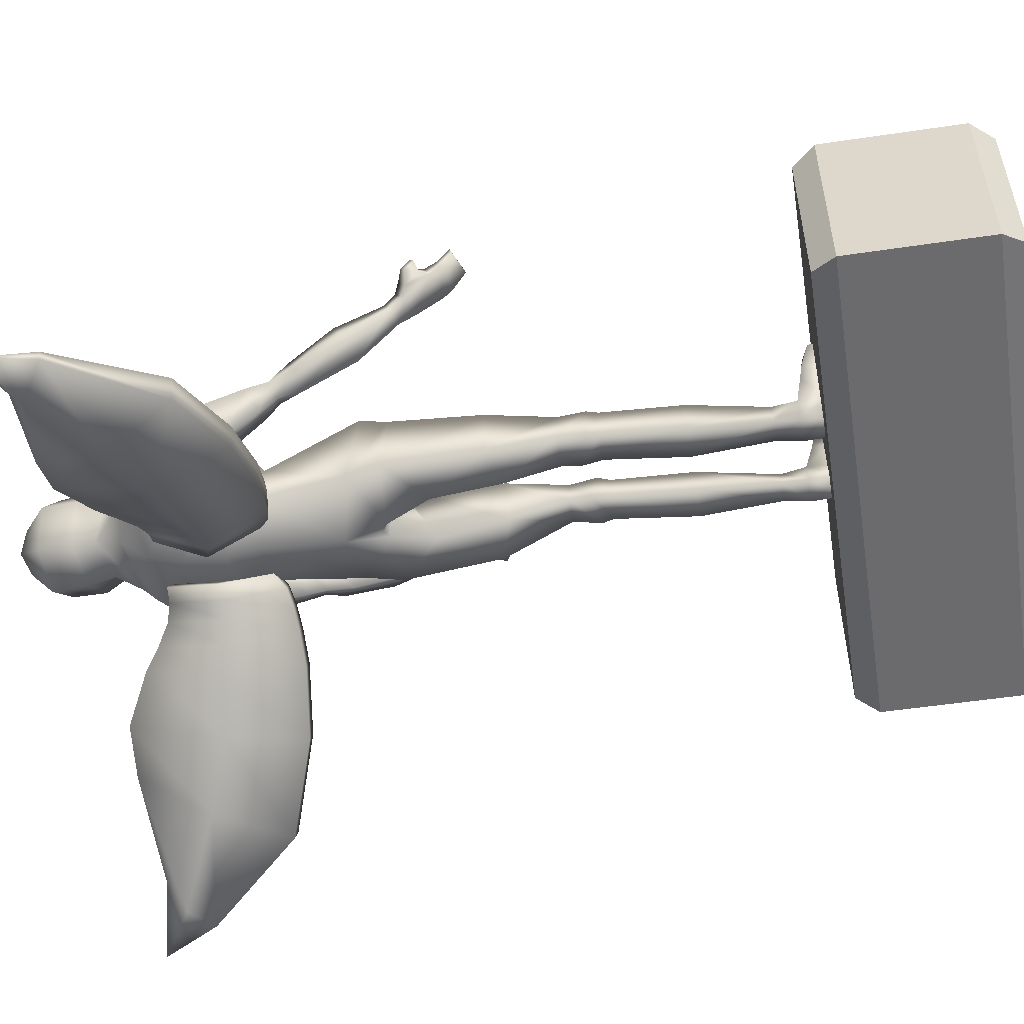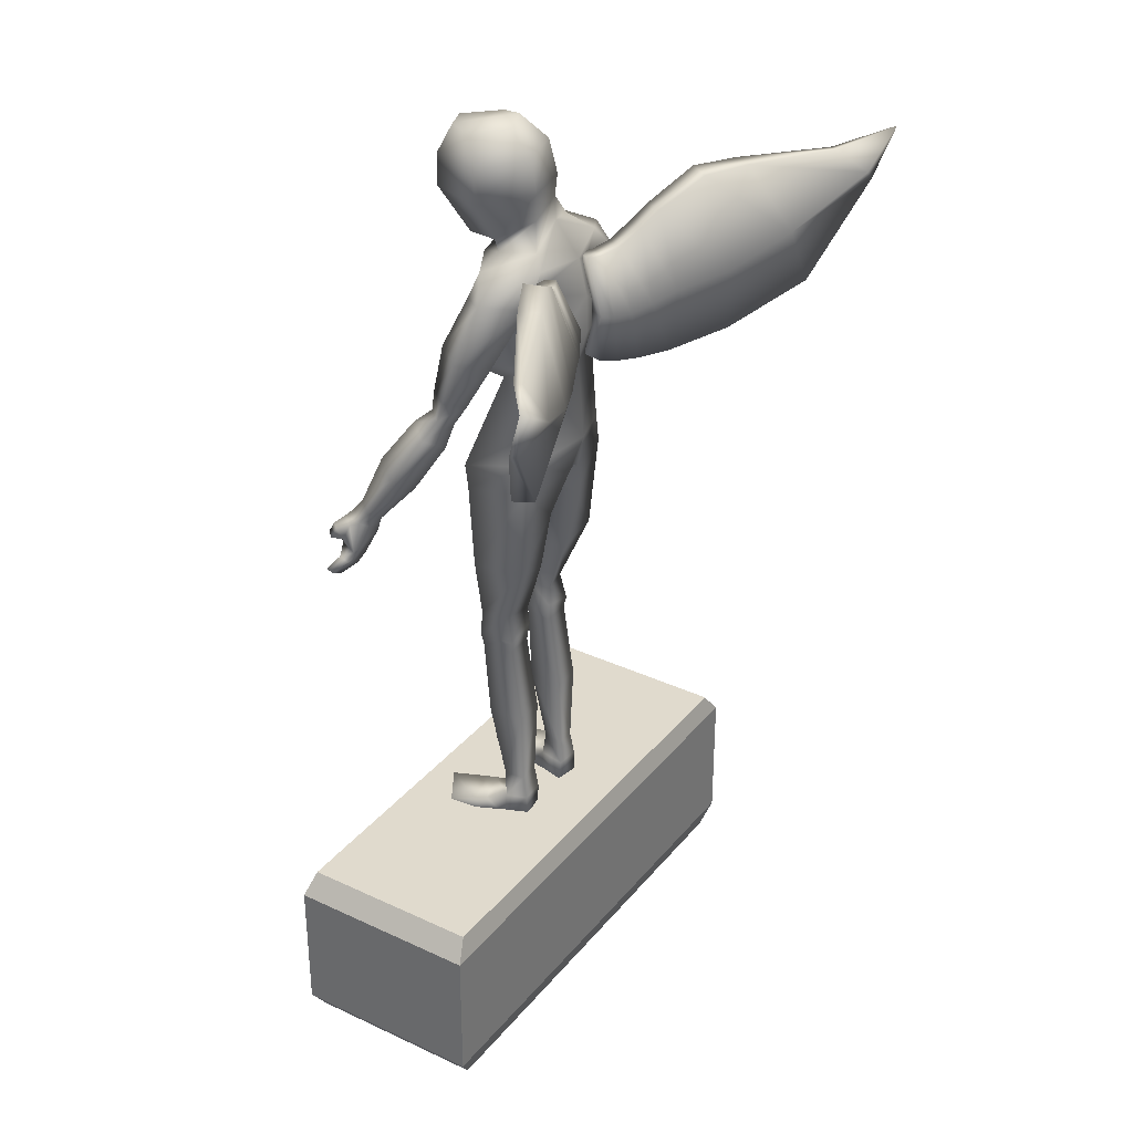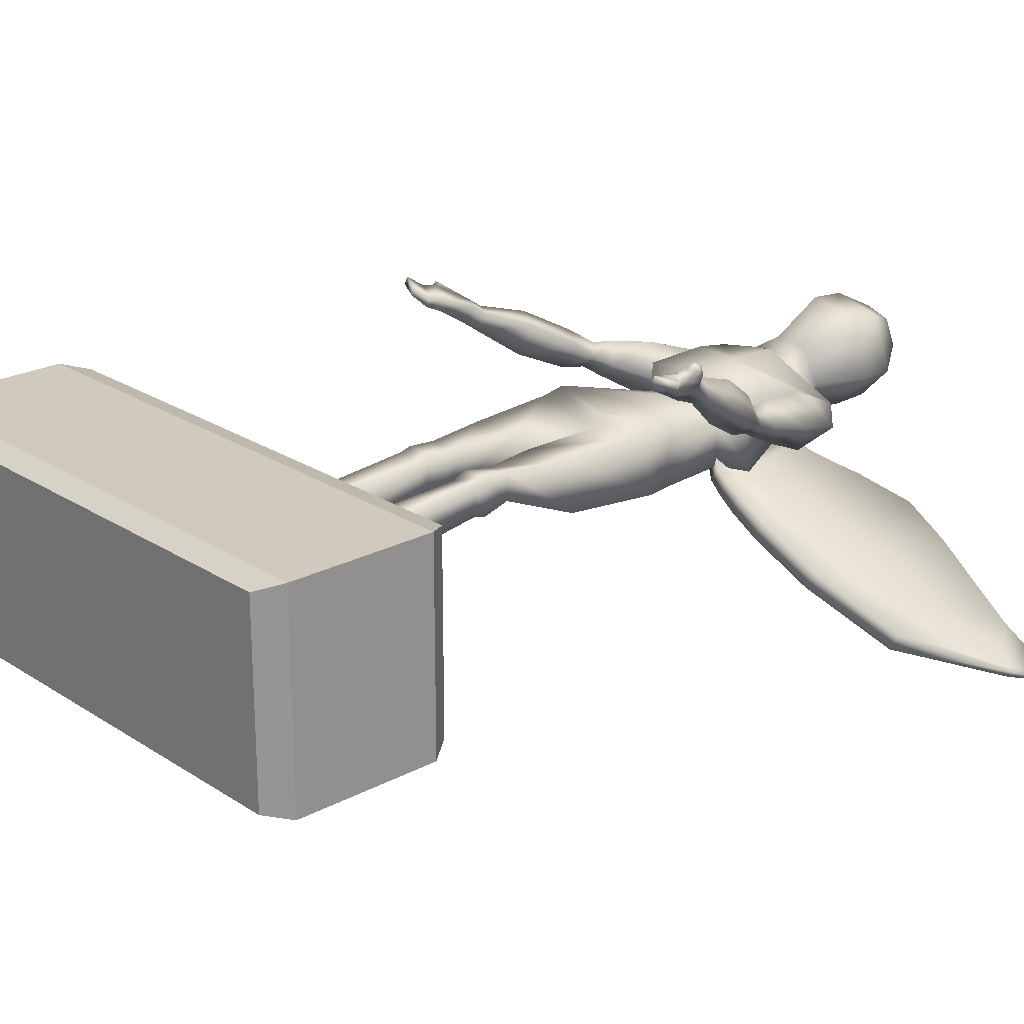
<metadata>
{"format":"obj","ext":"obj","renderer":"f3d","projection":"perspective","resolution":1024,"background":"white","views":[{"elev":-53.5,"azim":-81.0,"up":"+Z"},{"elev":33.0,"azim":122.8,"up":"+Y"},{"elev":22.8,"azim":47.8,"up":"+Z"}]}
</metadata>
<code>
o Body.002_Cube.005
v 0.4045 5.854 -0.4704
v 0.5856 4.911 -0.3998
v 0.4425 5.785 0.02792
v 0.7498 4.787 0.3357
v 0.8384 7.141 0.03378
v 0.4821 7.126 -0.4606
v 0.715 6.675 0.244
v 0.4548 6.804 -0.3119
v 1.12 5.501 0.1875
v 1.268 5.57 0.2971
v 1.121 5.589 0.4657
v 0.9878 5.524 0.3673
v 1.188 5.223 0.265
v 1.397 5.357 0.4078
v 1.203 5.431 0.6459
v 0.9946 5.289 0.5112
v 1.48 4.311 0.9168
v 1.614 4.405 0.9961
v 1.488 4.46 1.15
v 1.354 4.365 1.07
v 0.01254 4.6 -0.5006
v 0.5159 2.785 0.3205
v 0.5 2.785 0.01289
v 0.2247 2.785 0.2801
v 0.1656 2.785 -0.04822
v 0.5093 2.36 0.3131
v 0.4934 2.36 -0.04104
v 0.2109 2.357 0.2571
v 0.1729 2.36 -0.04105
v 0.47 0.6133 0.07502
v 0.4521 0.6132 -0.1543
v 0.2784 0.6134 0.07182
v 0.2128 0.6134 -0.1543
v 0.5447 0.3497 0.02077
v 0.4629 0.3497 -0.2041
v 0.2452 0.3499 0.09762
v 0.1933 0.3499 -0.192
v 0.5463 0.01965 0.01795
v 0.4463 0.01965 -0.2141
v 0.2478 0.01989 0.1001
v 0.1828 0.01986 -0.171
v 0.7305 0.1517 0.6735
v 0.3858 0.2138 0.877
v 0.7504 0.0197 0.676
v 0.4057 0.02001 0.8795
v 1.459 4.135 0.9825
v 1.634 4.262 1.093
v 1.508 4.331 1.252
v 1.338 4.207 1.144
v 1.663 3.566 1.349
v 1.671 3.6 1.425
v 1.881 3.73 1.376
v 1.876 3.696 1.298
v 1.447 3.826 1.305
v 1.625 3.943 1.335
v 1.443 3.771 1.184
v 1.687 3.903 1.15
v 1.587 4.273 1.308
v 1.675 4.223 1.197
v 1.625 4.083 1.39
v 1.7 4.038 1.267
v 1.694 4.209 1.383
v 1.75 4.177 1.313
v 1.713 4.091 1.446
v 1.764 4.062 1.381
v 1.341 4.72 0.5634
v 1.122 4.811 0.8301
v 1.574 4.879 0.6985
v 1.356 4.97 0.9652
v 0.9962 6.293 0.4
v 1.245 6.263 0.08948
v 0.9413 6.126 -0.1403
v 0.6928 6.156 0.1702
v 0.08721 3.434 0.2604
v 0.6752 3.515 0.2953
v 0.6417 3.527 -0.2797
v 0.1817 3.404 -0.2432
v 0.5045 1.48 -0.1646
v 0.1591 1.48 -0.1646
v 0.2242 1.48 0.2266
v 0.5221 1.48 0.2308
v 0.4008 7.27 -0.3582
v 0.4609 7.209 0.05064
v 0.2982 8.478 -0.00607
v 0.588 8.439 0.3279
v 0.347 8.236 -0.2699
v 0.7479 8.172 0.1276
v 0.3039 7.853 -0.3013
v 0.7546 7.808 0.136
v 0.2673 7.54 -0.2625
v 0.4556 7.332 0.1112
v 1.544 3.711 1.318
v 1.535 3.671 1.229
v 1.747 3.846 1.289
v 1.755 3.808 1.186
v 0.1499 2.576 -0.06368
v 0.2153 2.491 0.3321
v 0.5297 2.49 0.336
v 0.5121 2.49 -0.06369
v 1.087 5.814 0.4548
v 1.267 5.792 0.2297
v 1.062 5.7 0.07418
v 0.8815 5.721 0.2993
v 0.689 5.974 0.195
v 0.5919 6.159 -0.5623
v 1.092 6.895 -0.1088
v 0.7036 6.795 -0.4522
v 0.4734 6.796 -0.1594
v 0.8154 6.814 0.1978
v 0.719 4.505 0.322
v 0.202 4.136 -0.3874
v 0.6974 4.577 -0.3595
v 0.7001 0.2553 0.3494
v 0.7002 0.01963 0.3494
v 0.274 0.2557 0.484
v 0.2742 0.01999 0.4839
v 0.6456 0.01964 0.2281
v 0.6448 0.2894 0.2287
v 0.2641 0.2897 0.3462
v 0.266 0.01995 0.3469
v -0.5798 5.886 -0.3961
v -0.707 4.918 -0.3839
v -0.5529 5.823 0.1182
v -0.8557 4.793 0.352
v -0.7884 7.189 0.2725
v -0.6842 7.133 -0.3626
v -0.07298 5.031 -0.6213
v -0.04373 5.979 0.1452
v -0.07359 5.057 0.2974
v -0.07998 5.918 -0.5536
v 0.09677 6.982 0.4834
v -0.1171 7.062 -0.5307
v -0.7155 6.734 0.3722
v -0.5878 6.812 -0.3184
v -0.09954 6.681 -0.6364
v 0.02353 6.486 0.4832
v -1.311 5.534 0.268
v -1.43 5.618 0.4083
v -1.259 5.625 0.5389
v -1.147 5.546 0.4097
v -1.33 5.239 0.3268
v -1.558 5.341 0.4208
v -1.438 5.435 0.682
v -1.183 5.318 0.5812
v -1.6 4.261 0.8921
v -1.772 4.329 0.9328
v -1.708 4.404 1.111
v -1.536 4.335 1.071
v -0.07104 4.688 0.2058
v -0.06855 4.602 0.3225
v -0.144 4.601 -0.5013
v -0.0674 4.65 -0.5056
v -0.6083 2.792 0.3209
v -0.5923 2.791 0.0124
v -0.3157 2.792 0.2804
v -0.2565 2.792 -0.04889
v -0.6016 2.368 0.3133
v -0.5856 2.368 -0.04183
v -0.3019 2.365 0.2571
v -0.2637 2.368 -0.04183
v -0.562 0.6286 0.07386
v -0.544 0.6285 -0.156
v -0.3696 0.6288 0.07071
v -0.3036 0.6286 -0.156
v -0.6393 0.3684 0.01207
v -0.5541 0.3655 -0.2063
v -0.342 0.3699 0.1012
v -0.2835 0.3656 -0.1923
v -0.6425 0.04005 0.01752
v -0.5354 0.03496 -0.2124
v -0.3462 0.04167 0.1127
v -0.2726 0.03589 -0.1627
v -0.8539 0.192 0.6616
v -0.5161 0.2585 0.8802
v -0.8746 0.0607 0.667
v -0.537 0.06568 0.8873
v -1.607 4.083 1.017
v -1.823 4.164 1.032
v -1.769 4.283 1.202
v -1.556 4.201 1.188
v -1.802 3.542 1.391
v -1.796 3.567 1.473
v -2.032 3.677 1.512
v -2.04 3.651 1.429
v -1.638 3.836 1.337
v -1.914 3.962 1.38
v -1.651 3.792 1.203
v -1.938 3.895 1.23
v -1.876 4.232 1.239
v -1.912 4.144 1.122
v -1.949 4.077 1.364
v -1.979 4.002 1.252
v -2.009 4.183 1.285
v -2.032 4.127 1.211
v -2.056 4.084 1.367
v -2.076 4.034 1.3
v -1.431 4.697 0.5707
v -1.318 4.821 0.8837
v -1.728 4.816 0.6444
v -1.616 4.941 0.9573
v -1.075 6.325 0.428
v -1.392 6.321 0.1994
v -1.16 6.141 -0.1185
v -0.8432 6.145 0.1102
v -0.1816 3.438 0.2608
v -0.7683 3.519 0.2958
v -0.7347 3.531 -0.2808
v -0.2727 3.408 -0.2442
v -0.5967 1.491 -0.166
v -0.2498 1.492 -0.166
v -0.3151 1.492 0.2263
v -0.6143 1.492 0.2305
v -0.5525 7.296 -0.09319
v -0.3538 7.242 0.3399
v -0.1572 7.402 -0.2277
v 0.1333 7.197 0.2955
v -0.05041 8.493 0.3108
v 0.1975 8.456 0.6828
v 0.05611 8.548 0.06024
v 0.4557 8.465 0.5865
v -0.1292 8.273 -0.1654
v -0.31 8.263 0.3273
v -0.02581 8.205 0.8308
v 0.5448 8.159 0.7207
v -0.3557 7.881 0.2854
v 0.5353 7.802 0.7404
v -0.1871 7.893 -0.2291
v -0.04988 7.842 0.856
v -0.3585 7.563 0.1486
v 0.3019 7.262 0.507
v -0.1691 7.653 -0.2104
v -0.1326 7.355 0.494
v -1.71 3.706 1.348
v -1.718 3.677 1.251
v -1.962 3.83 1.401
v -1.973 3.793 1.296
v -0.2407 2.583 -0.06445
v -0.3063 2.498 0.3324
v -0.6221 2.498 0.3363
v -0.6044 2.498 -0.06449
v -1.194 5.852 0.518
v -1.423 5.849 0.3522
v -1.267 5.728 0.1371
v -1.037 5.73 0.3028
v -0.7505 6.036 0.3396
v -0.766 6.214 -0.4354
v -0.09271 6.259 -0.6462
v -0.01082 6.146 0.4136
v -1.225 6.942 -0.04136
v -0.9327 6.787 -0.4985
v -0.6124 6.781 -0.2339
v -0.8521 6.855 0.257
v -0.8185 4.505 0.3232
v -0.304 4.137 -0.3886
v -0.06849 4.488 0.1721
v -0.7981 4.578 -0.358
v -0.8098 0.2854 0.3354
v -0.811 0.05081 0.3423
v -0.3877 0.2881 0.4906
v -0.3889 0.05348 0.4974
v -0.7512 0.04703 0.2234
v -0.7491 0.3155 0.2162
v -0.3718 0.3177 0.3519
v -0.3752 0.04938 0.3607
f 136 7 5 131
f 75 74 24 22
f 2 1 3 4
f 127 130 1 2
f 101 100 11 10
f 8 135 132 6
f 4 3 128 129
f 105 247 135 8
f 104 105 8 7
f 248 104 7 136
f 10 11 15 14
f 102 101 10 9
f 103 102 9 12
f 100 103 12 11
f 67 66 17 20
f 12 9 13 16
f 9 10 14 13
f 11 12 16 15
f 20 17 46 49
f 66 68 18 17
f 69 67 20 19
f 68 69 19 18
f 152 21 150 149
f 4 129 149 150
f 127 2 21 152
f 97 96 29 28
f 77 76 23 25
f 76 75 22 23
f 74 77 25 24
f 79 78 31 33
f 99 98 26 27
f 96 99 27 29
f 98 97 28 26
f 30 32 36 34
f 81 80 32 30
f 80 79 33 32
f 78 81 30 31
f 36 37 41 40
f 32 33 37 36
f 31 30 34 35
f 33 31 35 37
f 39 38 40 41
f 35 34 38 39
f 37 35 39 41
f 114 113 42 44
f 42 43 45 44
f 113 115 43 42
f 115 116 45 43
f 116 114 44 45
f 94 92 51 52
f 17 18 47 46
f 19 20 49 48
f 18 19 48 47
f 52 51 50 53
f 92 93 50 51
f 93 95 53 50
f 95 94 52 53
f 57 47 59 61
f 46 47 57 56
f 49 46 56 54
f 48 49 54 55
f 59 58 62 63
f 55 57 61 60
f 48 55 60 58
f 47 48 58 59
f 63 62 64 65
f 60 61 65 64
f 58 60 64 62
f 61 59 63 65
f 14 15 69 68
f 15 16 67 69
f 13 14 68 66
f 16 13 66 67
f 109 108 73 70
f 108 107 72 73
f 107 106 71 72
f 106 109 70 71
f 255 111 77 74
f 112 110 75 76
f 111 112 76 77
f 110 255 74 75
f 27 26 81 78
f 28 29 79 80
f 26 28 80 81
f 29 27 78 79
f 86 221 219 84
f 84 219 220 85
f 224 87 85 220
f 87 86 84 85
f 89 88 86 87
f 226 89 87 224
f 88 227 221 86
f 90 231 227 88
f 230 91 89 226
f 91 90 88 89
f 83 82 90 91
f 216 83 91 230
f 82 215 231 90
f 6 132 215 82
f 5 6 82 83
f 131 5 83 216
f 57 55 94 95
f 56 57 95 93
f 54 56 93 92
f 55 54 92 94
f 22 24 97 98
f 25 23 99 96
f 23 22 98 99
f 24 25 96 97
f 70 73 103 100
f 73 72 102 103
f 72 71 101 102
f 71 70 100 101
f 128 3 104 248
f 3 1 105 104
f 1 130 247 105
f 5 7 109 106
f 6 5 106 107
f 8 6 107 108
f 7 8 108 109
f 4 150 255 110
f 21 2 112 111
f 2 4 110 112
f 150 21 111 255
f 120 117 114 116
f 119 120 116 115
f 118 119 115 113
f 117 118 113 114
f 38 34 118 117
f 34 36 119 118
f 36 40 120 119
f 40 38 117 120
f 136 131 125 133
f 206 153 155 205
f 122 124 123 121
f 127 122 121 130
f 242 138 139 241
f 134 126 132 135
f 124 129 128 123
f 246 134 135 247
f 245 133 134 246
f 248 136 133 245
f 138 142 143 139
f 243 137 138 242
f 244 140 137 243
f 241 139 140 244
f 198 148 145 197
f 140 144 141 137
f 137 141 142 138
f 139 143 144 140
f 148 180 177 145
f 197 145 146 199
f 200 147 148 198
f 199 146 147 200
f 152 149 150 151
f 124 150 149 129
f 127 152 151 122
f 238 159 160 237
f 208 156 154 207
f 207 154 153 206
f 205 155 156 208
f 210 164 162 209
f 240 158 157 239
f 237 160 158 240
f 239 157 159 238
f 161 165 167 163
f 212 161 163 211
f 211 163 164 210
f 209 162 161 212
f 167 171 172 168
f 163 167 168 164
f 162 166 165 161
f 164 168 166 162
f 170 172 171 169
f 166 170 169 165
f 168 172 170 166
f 258 175 173 257
f 173 175 176 174
f 257 173 174 259
f 259 174 176 260
f 260 176 175 258
f 235 183 182 233
f 145 177 178 146
f 147 179 180 148
f 146 178 179 147
f 183 184 181 182
f 233 182 181 234
f 234 181 184 236
f 236 184 183 235
f 188 192 190 178
f 177 187 188 178
f 180 185 187 177
f 179 186 185 180
f 190 194 193 189
f 186 191 192 188
f 179 189 191 186
f 178 190 189 179
f 194 196 195 193
f 191 195 196 192
f 189 193 195 191
f 192 196 194 190
f 142 199 200 143
f 143 200 198 144
f 141 197 199 142
f 144 198 197 141
f 252 201 204 251
f 251 204 203 250
f 250 203 202 249
f 249 202 201 252
f 255 205 208 254
f 256 207 206 253
f 254 208 207 256
f 253 206 205 255
f 158 209 212 157
f 159 211 210 160
f 157 212 211 159
f 160 210 209 158
f 222 217 219 221
f 217 218 220 219
f 224 220 218 223
f 223 218 217 222
f 228 223 222 225
f 226 224 223 228
f 225 222 221 227
f 229 225 227 231
f 230 226 228 232
f 232 228 225 229
f 214 232 229 213
f 216 230 232 214
f 213 229 231 215
f 126 213 215 132
f 125 214 213 126
f 131 216 214 125
f 188 236 235 186
f 187 234 236 188
f 185 233 234 187
f 186 235 233 185
f 153 239 238 155
f 156 237 240 154
f 154 240 239 153
f 155 238 237 156
f 201 241 244 204
f 204 244 243 203
f 203 243 242 202
f 202 242 241 201
f 128 248 245 123
f 123 245 246 121
f 121 246 247 130
f 125 249 252 133
f 126 250 249 125
f 134 251 250 126
f 133 252 251 134
f 124 253 255 150
f 151 254 256 122
f 122 256 253 124
f 150 255 254 151
f 264 260 258 261
f 263 259 260 264
f 262 257 259 263
f 261 258 257 262
f 169 261 262 165
f 165 262 263 167
f 167 263 264 171
f 171 264 261 169
o Cube_Cube.007
v -0.4565 6.974 -0.5969
v -0.4565 5.75 -0.5969
v -0.5401 6.974 -0.4294
v -0.5401 5.75 -0.4294
v -0.3095 6.974 -0.5236
v -0.3095 5.863 -0.5236
v -0.3931 6.974 -0.356
v -0.3931 5.863 -0.356
v -0.7238 7.023 -0.5118
v -0.6329 7.023 -0.6941
v -0.6329 5.706 -0.6941
v -0.7238 5.706 -0.5118
v -0.954 7.167 -0.6139
v -0.8529 7.167 -0.8166
v -0.8529 5.68 -0.8166
v -0.954 5.68 -0.6139
v -1.153 7.324 -0.7131
v -1.052 7.324 -0.9158
v -1.194 5.667 -0.9868
v -1.295 5.667 -0.7841
v -1.646 7.616 -0.959
v -1.545 7.588 -1.162
v -1.864 5.742 -1.321
v -1.965 5.742 -1.118
v -2.133 7.589 -1.202
v -2.032 7.589 -1.405
v -2.776 6.052 -1.776
v -2.877 6.052 -1.573
v -3.151 7.477 -1.791
v -3.115 7.477 -1.864
v -3.579 7.028 -2.096
v -3.616 7.028 -2.023
v -3.791 7.6 -2.251
v -0.3427 6.362 -0.8251
v -0.4263 6.362 -0.6575
v -0.2793 6.419 -0.5842
v -0.1957 6.419 -0.7518
v -0.5191 6.365 -0.9223
v -0.61 6.365 -0.7399
v -0.7391 6.424 -1.045
v -0.8402 6.424 -0.842
v -1.009 6.495 -1.179
v -1.11 6.495 -0.9767
v -1.591 6.562 -1.469
v -1.692 6.679 -1.267
v -2.29 6.821 -1.818
v -2.391 6.821 -1.616
v -3.233 7.253 -2.208
v -3.27 7.253 -2.135
f 299 267 273 303
f 299 268 272 300
f 300 272 270 301
f 301 270 266 298
f 267 271 269 265
f 272 268 266 270
f 275 276 280 279
f 298 266 275 302
f 266 268 276 275
f 267 265 274 273
f 277 278 282 281
f 273 274 278 277
f 303 273 277 305
f 302 275 279 304
f 307 281 285 309
f 305 277 281 307
f 304 279 283 306
f 279 280 284 283
f 287 288 292 291
f 306 283 287 308
f 283 284 288 287
f 281 282 286 285
f 289 290 294 293
f 285 286 290 289
f 309 285 289 311
f 308 287 291 310
f 313 293 297
f 311 289 293 313
f 310 291 295 312
f 291 292 296 295
f 312 295 297
f 295 296 297
f 293 294 297
f 294 312 297
f 290 310 312 294
f 292 311 313 296
f 296 313 297
f 286 308 310 290
f 288 309 311 292
f 282 306 308 286
f 278 304 306 282
f 280 305 307 284
f 284 307 309 288
f 274 302 304 278
f 276 303 305 280
f 265 298 302 274
f 269 301 298 265
f 271 300 301 269
f 267 299 300 271
f 268 299 303 276
o Cube.001_Cube.008
v 0.4321 6.974 -0.598
v 0.4321 5.75 -0.598
v 0.5216 6.974 -0.4335
v 0.5216 5.75 -0.4335
v 0.2878 6.974 -0.5195
v 0.2878 5.863 -0.5195
v 0.3773 6.974 -0.355
v 0.3773 5.863 -0.355
v 0.7023 7.023 -0.5224
v 0.6049 7.023 -0.7014
v 0.6049 5.706 -0.7014
v 0.7023 5.706 -0.5224
v 0.9287 7.167 -0.6327
v 0.8204 7.167 -0.8316
v 0.8204 5.68 -0.8316
v 0.9287 5.68 -0.6327
v 1.124 7.324 -0.7389
v 1.016 7.324 -0.9379
v 1.155 5.667 -1.014
v 1.264 5.667 -0.815
v 1.608 7.616 -1.002
v 1.5 7.588 -1.201
v 1.813 5.742 -1.372
v 1.921 5.742 -1.173
v 2.086 7.589 -1.263
v 1.978 7.589 -1.462
v 2.708 6.052 -1.859
v 2.816 6.052 -1.66
v 3.083 7.477 -1.887
v 3.044 7.477 -1.959
v 3.5 7.028 -2.207
v 3.539 7.028 -2.135
v 3.706 7.6 -2.37
v 0.3102 6.362 -0.8219
v 0.3997 6.362 -0.6574
v 0.2555 6.419 -0.5789
v 0.166 6.419 -0.7434
v 0.4831 6.365 -0.9253
v 0.5804 6.365 -0.7464
v 0.6986 6.424 -1.056
v 0.8068 6.424 -0.8566
v 0.9637 6.495 -1.2
v 1.072 6.495 -1.001
v 1.534 6.562 -1.51
v 1.643 6.679 -1.311
v 2.221 6.821 -1.884
v 2.329 6.821 -1.685
v 3.15 7.253 -2.307
v 3.189 7.253 -2.235
f 348 352 322 316
f 348 349 321 317
f 349 350 319 321
f 350 347 315 319
f 316 314 318 320
f 321 319 315 317
f 324 328 329 325
f 347 351 324 315
f 315 324 325 317
f 316 322 323 314
f 326 330 331 327
f 322 326 327 323
f 352 354 326 322
f 351 353 328 324
f 356 358 334 330
f 354 356 330 326
f 353 355 332 328
f 328 332 333 329
f 336 340 341 337
f 355 357 336 332
f 332 336 337 333
f 330 334 335 331
f 338 342 343 339
f 334 338 339 335
f 358 360 338 334
f 357 359 340 336
f 362 346 342
f 360 362 342 338
f 359 361 344 340
f 340 344 345 341
f 361 346 344
f 344 346 345
f 342 346 343
f 343 346 361
f 339 343 361 359
f 341 345 362 360
f 345 346 362
f 335 339 359 357
f 337 341 360 358
f 331 335 357 355
f 327 331 355 353
f 329 333 356 354
f 333 337 358 356
f 323 327 353 351
f 325 329 354 352
f 314 323 351 347
f 318 314 347 350
f 320 318 350 349
f 316 320 349 348
f 317 325 352 348
o Cube.002_Cube.009
v -2.615 -1.863 1.185
v -2.615 0.1372 1.185
v -2.615 -1.863 -0.8149
v -2.615 0.1372 -0.8149
v 2.622 -1.863 1.185
v 2.622 0.1372 1.185
v 2.622 -1.863 -0.8149
v 2.622 0.1372 -0.8149
v -2.792 -1.619 1.253
v -2.792 -0.1065 1.253
v -2.792 -0.1065 -0.8825
v -2.792 -1.619 -0.8825
v 2.799 -0.1065 -0.8825
v 2.799 -1.619 -0.8825
v 2.799 -0.1065 1.253
v 2.799 -1.619 1.253
f 372 364 366 373
f 373 366 370 375
f 375 370 368 377
f 377 368 364 372
f 365 369 367 363
f 370 366 364 368
f 367 378 371 363
f 378 377 372 371
f 369 376 378 367
f 376 375 377 378
f 365 374 376 369
f 374 373 375 376
f 363 371 374 365
f 371 372 373 374

</code>
